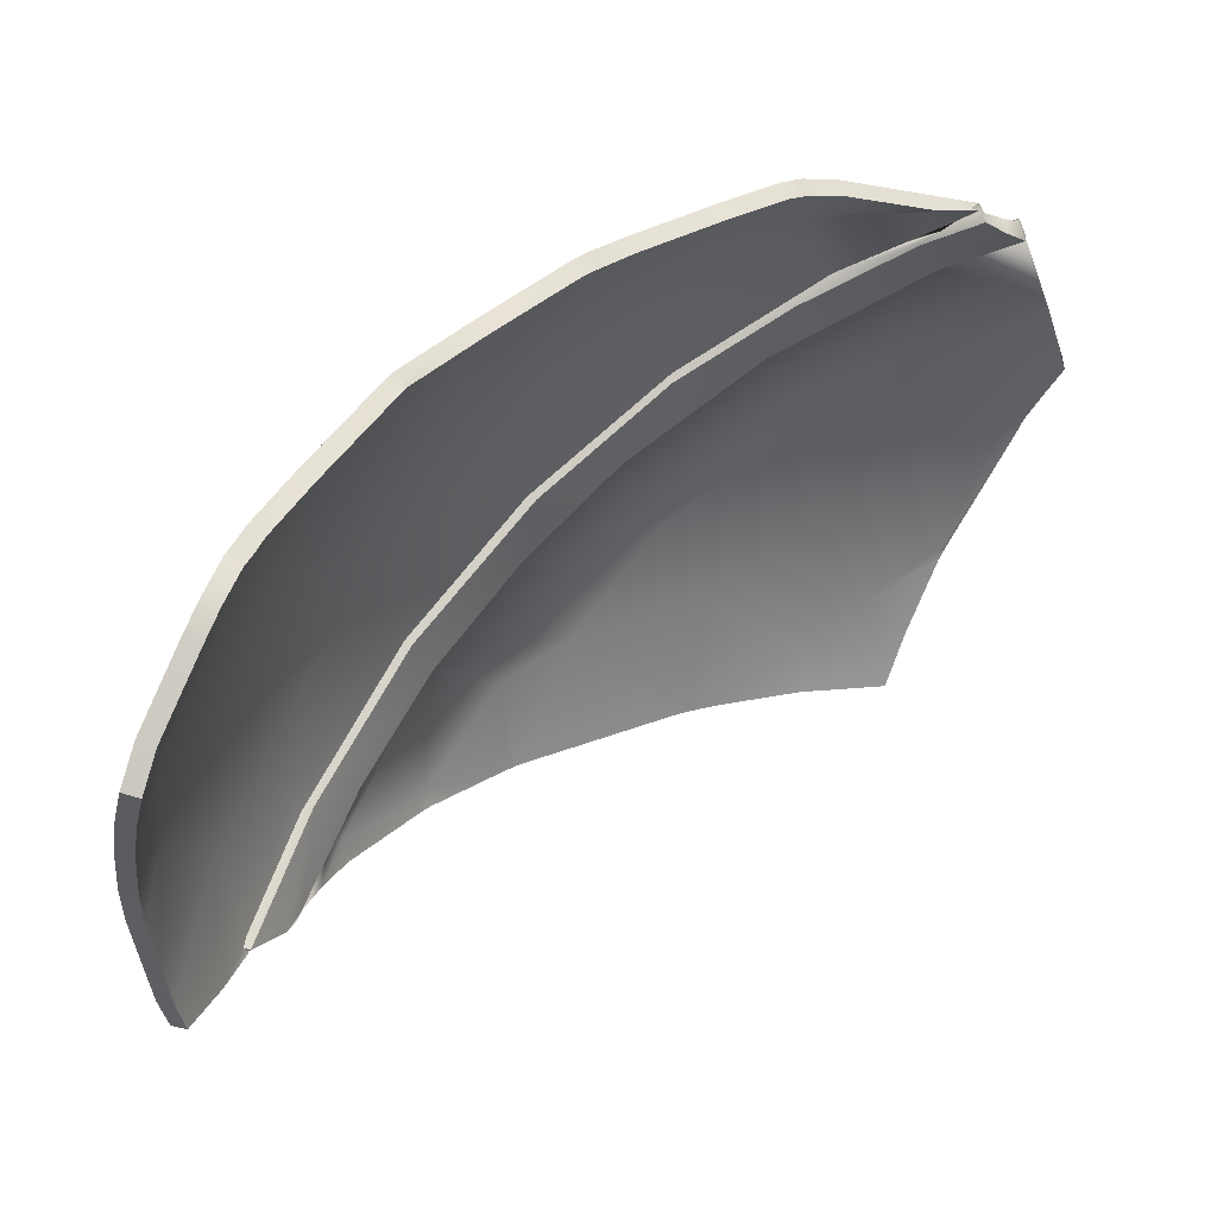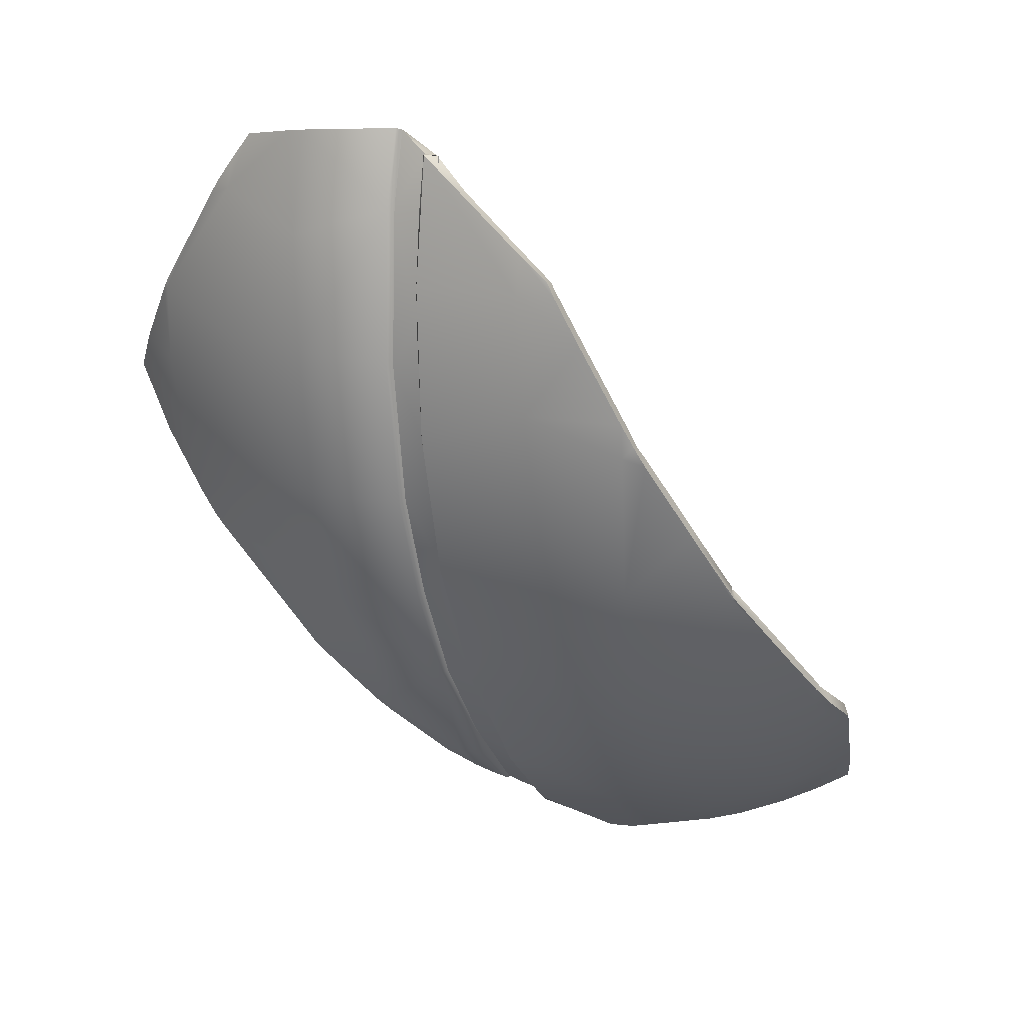
<metadata>
{"format":"obj","ext":"obj","renderer":"f3d","projection":"perspective","resolution":1024,"background":"white","views":[{"elev":-75.9,"azim":119.9,"up":"+Z"},{"elev":16.7,"azim":71.9,"up":"+Y"}]}
</metadata>
<code>
g basketball_Explode_Thin_09
v 0.09607 0.2603 0.07239
v 0.09766 0.2617 0.08197
v 0.1002 0.261 0.07233
v -0.03531 -0.2189 -0.01151
v -0.02821 -0.2253 -0.01555
v -0.03668 -0.2212 -0.01214
v -0.02261 -0.241 -0.05106
v -0.02567 -0.2465 -0.0434
v -0.02846 -0.2386 -0.04907
v -0.1332 0.09534 0.2275
v -0.1152 0.0433 0.2152
v -0.1404 0.08716 0.2281
v -0.08838 0.05286 0.2098
v -0.09314 0.0006361 0.197
v -0.08588 0.1031 0.2168
v -0.1187 0.1119 0.2263
v -0.08679 0.1516 0.2191
v -0.02466 0.02812 0.1758
v -0.08588 -0.01435 0.1897
v -0.0009832 -0.04492 0.1349
v -0.0816 -0.02423 0.1836
v -0.04825 -0.1075 0.1265
v -0.08087 0.1537 0.2175
v -0.08136 0.1587 0.2174
v -0.03778 0.2227 0.193
v -0.02002 0.2295 0.1842
v -0.03087 0.2334 0.1884
v -0.02223 0.2484 0.1802
v -0.01275 0.2656 0.1699
v 0.01892 0.2705 0.1508
v -0.01399 0.1287 0.1865
v 0.03476 0.2051 0.1531
v 0.02856 0.2717 0.1442
v 0.08765 0.2272 0.1033
v 0.03598 0.2727 0.1377
v 0.07916 0.2766 0.09479
v 0.07843 0.2761 0.09222
v 0.02782 0.02769 0.1431
v 0.03952 0.1287 0.1526
v 0.086 0.2281 0.09808
v 0.07776 0.2754 0.0899
v 0.07788 0.2759 0.09039
v 0.08929 0.1267 0.1016
v 0.09082 0.1279 0.1064
v 0.07953 0.03241 0.09192
v 0.08093 0.03087 0.09656
v 0.06305 -0.03888 0.07513
v 0.06427 -0.04083 0.0799
v 0.0415 -0.1078 0.0571
v 0.03973 -0.1071 0.05182
v 0.01022 -0.1667 0.02232
v 0.001753 -0.09015 0.1061
v -0.04736 -0.1101 0.1244
v -0.02432 -0.1501 0.08032
v -0.04355 -0.1229 0.1126
v -0.03485 -0.1538 0.08319
v -0.03314 -0.1615 0.07465
v -0.01248 -0.1912 0.02789
v -0.0271 -0.196 0.03351
v -0.02698 -0.2 0.02762
v -0.02626 -0.2108 0.01181
v -0.002247 -0.1923 0.01284
v -0.02661 -0.2203 -0.004089
v -0.02715 -0.2246 -0.01216
v -0.0246 -0.2205 -0.01227
v -0.02821 -0.2253 -0.01555
v -0.02876 -0.2252 -0.01675
v -0.02863 -0.2299 -0.02371
v 0.01231 -0.1858 -0.001087
v -0.02937 -0.2408 -0.043
v -0.0246 -0.2205 -0.01227
v -0.02876 -0.2252 -0.01675
v 0.01022 -0.1667 0.02232
v 0.03973 -0.1071 0.05182
v 0.05334 -0.1053 0.03995
v 0.06305 -0.03888 0.07513
v 0.08276 -0.01369 0.06946
v 0.07953 0.03241 0.09192
v 0.09863 0.07812 0.08539
v 0.08929 0.1267 0.1016
v 0.102 0.1537 0.08887
v 0.086 0.2281 0.09808
v 0.09906 0.226 0.08563
v 0.09302 0.2615 0.07959
v 0.08447 0.2693 0.08551
v 0.07776 0.2754 0.0899
v -0.02715 -0.26 -0.06854
v -0.01134 -0.2722 -0.1096
v -0.02861 -0.2766 -0.09827
v 0.0372 -0.2247 -0.07556
v 0.01413 -0.261 -0.1304
v -0.02197 -0.2421 -0.03934
v -0.02567 -0.2465 -0.0434
v 0.0675 -0.2262 -0.1427
v 0.04022 -0.2494 -0.1516
v 0.05811 -0.2394 -0.168
v 0.1111 -0.1934 -0.1799
v 0.07983 -0.2238 -0.1909
v 0.09637 -0.2091 -0.2108
v 0.1248 -0.1788 -0.2213
v 0.1091 -0.1956 -0.2281
v 0.152 -0.1405 -0.2051
v 0.1685 -0.1116 -0.1687
v 0.1613 -0.1265 -0.1992
v 0.1696 -0.1121 -0.1818
v 0.172 -0.1055 -0.175
v 0.1748 -0.09821 -0.1675
v 0.1818 -0.07031 -0.1417
v 0.09839 -0.1729 -0.09021
v 0.1525 -0.1119 -0.1099
v 0.1923 -0.02074 -0.09534
v 0.1925 -0.0217 -0.09814
v 0.1929 -0.01979 -0.09656
v 0.193 -0.01779 -0.09509
v 0.192 0.02419 -0.06653
v 0.1263 -0.1118 -0.05194
v 0.1636 -0.02058 -0.03201
v 0.1899 0.07294 -0.0343
v 0.08087 -0.1501 -0.02483
v 0.1848 0.07806 -0.02054
v 0.1891 0.08136 -0.02922
v 0.1882 0.08588 -0.02681
v 0.1853 0.1005 -0.0192
v 0.1163 -0.06726 0.008217
v 0.02841 -0.1912 -0.01299
v 0.01335 -0.1923 -0.002766
v 0.05762 -0.1078 0.04099
v 0.08704 -0.01743 0.07043
v 0.1436 0.02769 0.0273
v 0.1038 0.08032 0.08716
v 0.1536 0.1024 0.03424
v 0.1532 0.1788 0.039
v 0.174 0.1489 0.004581
v 0.107 0.1796 0.09033
v 0.09863 0.2615 0.08197
v 0.1177 0.2406 0.06512
v 0.1661 0.1788 0.01857
v 0.1508 0.2045 0.03604
v 0.1622 0.1886 0.022
v -0.02197 -0.2421 -0.03934
v -0.02567 -0.2465 -0.0434
v -0.02635 -0.245 -0.04276
v 0.01335 -0.1923 -0.002766
v -0.02881 -0.2417 -0.04297
v -0.02937 -0.2408 -0.043
v 0.01231 -0.1858 -0.001087
v 0.05762 -0.1078 0.04099
v 0.05334 -0.1053 0.03995
v 0.08704 -0.01743 0.07043
v 0.08276 -0.01369 0.06946
v 0.1038 0.08032 0.08716
v 0.09863 0.07812 0.08539
v 0.102 0.1537 0.08887
v 0.107 0.1796 0.09033
v 0.09906 0.226 0.08563
v 0.09863 0.2615 0.08197
v 0.09766 0.2617 0.08197
v 0.09302 0.2615 0.07959
v -0.1177 0.04523 0.2057
v -0.1356 0.0968 0.2179
v -0.1427 0.08862 0.2185
v -0.09174 0.05475 0.2007
v -0.09674 0.003172 0.1881
v -0.08923 0.1041 0.2074
v -0.1212 0.113 0.2168
v -0.08942 0.1519 0.2095
v -0.02922 0.03041 0.1671
v -0.0899 -0.0114 0.181
v -0.006138 -0.04117 0.1272
v -0.08575 -0.02071 0.1753
v -0.05267 -0.1031 0.1187
v -0.08429 0.1537 0.2081
v -0.08521 0.1581 0.2083
v -0.04199 0.2219 0.184
v -0.02469 0.228 0.1755
v -0.03491 0.2316 0.1793
v -0.02689 0.246 0.1716
v -0.01753 0.2632 0.1615
v 0.01363 0.2688 0.1425
v -0.01878 0.1292 0.1777
v 0.02878 0.2042 0.1451
v 0.02261 0.2703 0.1362
v 0.07812 0.2261 0.1005
v 0.0295 0.2708 0.1302
v 0.06964 0.2747 0.09265
v 0.06891 0.2751 0.09521
v 0.02196 0.02998 0.1353
v 0.03345 0.1292 0.1447
v 0.07635 0.2268 0.09583
v 0.06793 0.2737 0.08966
v 0.06836 0.2747 0.09326
v 0.07953 0.1272 0.09949
v 0.08124 0.1283 0.1036
v 0.06989 0.03433 0.09027
v 0.07147 0.03284 0.09399
v 0.05371 -0.03561 0.07349
v 0.05511 -0.03754 0.07751
v 0.03268 -0.1035 0.05521
v 0.03087 -0.1027 0.05038
v 0.001903 -0.1614 0.02055
v -0.003805 -0.08557 0.09912
v -0.05209 -0.1053 0.1169
v -0.02916 -0.1443 0.07379
v -0.04822 -0.1177 0.1055
v -0.03882 -0.1477 0.07623
v -0.03751 -0.155 0.06842
v -0.01787 -0.1846 0.02267
v -0.03156 -0.1891 0.02786
v -0.03131 -0.1925 0.02246
v -0.03149 -0.2036 0.007381
v -0.01067 -0.1869 0.01284
v -0.03244 -0.2131 -0.007748
v -0.03531 -0.2189 -0.01151
v -0.03204 -0.2139 -0.01346
v -0.03668 -0.2212 -0.01214
v -0.03394 -0.2174 -0.02029
v 0.0117 -0.1804 -0.009468
v -0.03406 -0.2225 -0.02779
v -0.0271 -0.2362 -0.05151
v -0.03204 -0.2139 -0.01346
v -0.03394 -0.2174 -0.02029
v 0.001903 -0.1614 0.02055
v 0.03087 -0.1027 0.05038
v 0.05203 -0.1011 0.03098
v 0.05371 -0.03561 0.07349
v 0.08105 -0.01105 0.05994
v 0.06989 0.03433 0.09027
v 0.09674 0.07947 0.07568
v 0.07953 0.1272 0.09949
v 0.09918 0.1537 0.07922
v 0.07635 0.2268 0.09583
v 0.09546 0.2247 0.07642
v 0.09003 0.2593 0.07031
v 0.0777 0.2668 0.07855
v 0.06793 0.2737 0.08966
v -0.01643 -0.2644 -0.1132
v -0.03189 -0.2522 -0.07263
v -0.03333 -0.269 -0.1024
v 0.03146 -0.2175 -0.07935
v 0.008453 -0.2532 -0.1331
v -0.0222 -0.2357 -0.04697
v -0.02846 -0.2386 -0.04907
v 0.06107 -0.219 -0.145
v 0.03442 -0.2416 -0.1541
v 0.05173 -0.2318 -0.1696
v 0.1037 -0.1869 -0.1812
v 0.07306 -0.2164 -0.1919
v 0.08929 -0.202 -0.2109
v 0.1171 -0.1725 -0.2217
v 0.1018 -0.1886 -0.2281
v 0.1438 -0.1346 -0.2059
v 0.16 -0.1066 -0.1703
v 0.1532 -0.1207 -0.2001
v 0.1613 -0.1067 -0.1827
v 0.163 -0.1012 -0.1759
v 0.166 -0.09387 -0.1694
v 0.1731 -0.06604 -0.1442
v 0.09125 -0.1666 -0.09351
v 0.1444 -0.1069 -0.1128
v 0.1833 -0.01736 -0.09857
v 0.1837 -0.0177 -0.1006
v 0.1836 -0.01695 -0.09906
v 0.1841 -0.01525 -0.09888
v 0.1832 0.02663 -0.07062
v 0.1187 -0.1068 -0.05603
v 0.1553 -0.01727 -0.03647
v 0.181 0.07513 -0.03842
v 0.07428 -0.1443 -0.02968
v 0.176 0.07947 -0.02521
v 0.1799 0.0824 -0.03329
v 0.1792 0.08636 -0.03113
v 0.1766 0.101 -0.0242
v 0.1091 -0.06311 0.002747
v 0.02313 -0.1846 -0.0184
v 0.01312 -0.1868 -0.0111
v 0.05585 -0.1035 0.03217
v 0.08478 -0.01453 0.06113
v 0.1359 0.03012 0.0215
v 0.101 0.08148 0.07758
v 0.1456 0.1033 0.02826
v 0.1453 0.1783 0.03296
v 0.1654 0.1493 -0.0006762
v 0.1046 0.1791 0.08063
v 0.09607 0.2603 0.07239
v 0.1104 0.2391 0.05853
v 0.1576 0.1786 0.01322
v 0.1431 0.203 0.02982
v 0.1539 0.1873 0.01671
v -0.02846 -0.2386 -0.04907
v -0.0222 -0.2357 -0.04697
v -0.02261 -0.241 -0.05106
v 0.01312 -0.1868 -0.0111
v -0.0242 -0.2388 -0.05136
v -0.0271 -0.2362 -0.05151
v 0.0117 -0.1804 -0.009468
v 0.05585 -0.1035 0.03217
v 0.05203 -0.1011 0.03098
v 0.08478 -0.01453 0.06113
v 0.08105 -0.01105 0.05994
v 0.101 0.08148 0.07758
v 0.09674 0.07947 0.07568
v 0.09918 0.1537 0.07922
v 0.1046 0.1791 0.08063
v 0.09546 0.2247 0.07642
v 0.09607 0.2603 0.07239
v 0.1002 0.261 0.07233
v 0.09003 0.2593 0.07031
v -0.1356 0.0968 0.2179
v -0.1404 0.08716 0.2281
v -0.1427 0.08862 0.2185
v -0.1332 0.09534 0.2275
v -0.1212 0.113 0.2168
v -0.1187 0.1119 0.2263
v -0.08942 0.1519 0.2095
v -0.08679 0.1516 0.2191
v -0.08521 0.1581 0.2083
v -0.08136 0.1587 0.2174
v -0.04199 0.2219 0.184
v -0.03778 0.2227 0.193
v -0.03491 0.2316 0.1793
v -0.03087 0.2334 0.1884
v -0.02689 0.246 0.1716
v -0.02223 0.2484 0.1802
v -0.01753 0.2632 0.1615
v -0.01275 0.2656 0.1699
v 0.01363 0.2688 0.1425
v 0.01892 0.2705 0.1508
v 0.02261 0.2703 0.1362
v 0.02856 0.2717 0.1442
v 0.0295 0.2708 0.1302
v 0.03598 0.2727 0.1377
v 0.06964 0.2747 0.09265
v 0.07916 0.2766 0.09479
v -0.1152 0.0433 0.2152
v -0.1427 0.08862 0.2185
v -0.1404 0.08716 0.2281
v -0.1177 0.04523 0.2057
v -0.09314 0.0006361 0.197
v -0.09674 0.003172 0.1881
v -0.08588 -0.01435 0.1897
v -0.0899 -0.0114 0.181
v -0.0816 -0.02423 0.1836
v -0.08575 -0.02071 0.1753
v -0.04825 -0.1075 0.1265
v -0.05267 -0.1031 0.1187
v -0.04736 -0.1101 0.1244
v -0.05209 -0.1053 0.1169
v -0.04355 -0.1229 0.1126
v -0.04822 -0.1177 0.1055
v -0.03485 -0.1538 0.08319
v -0.03882 -0.1477 0.07623
v -0.03314 -0.1615 0.07465
v -0.03751 -0.155 0.06842
v -0.0271 -0.196 0.03351
v -0.03156 -0.1891 0.02786
v -0.02698 -0.2 0.02762
v -0.03131 -0.1925 0.02246
v -0.02626 -0.2108 0.01181
v -0.03149 -0.2036 0.007381
v -0.02661 -0.2203 -0.004089
v -0.03244 -0.2131 -0.007748
v -0.02715 -0.2246 -0.01216
v -0.03189 -0.2522 -0.07263
v -0.02861 -0.2766 -0.09827
v -0.03333 -0.269 -0.1024
v -0.02715 -0.26 -0.06854
v -0.02846 -0.2386 -0.04907
v -0.02567 -0.2465 -0.0434
v -0.01134 -0.2722 -0.1096
v -0.03333 -0.269 -0.1024
v -0.02861 -0.2766 -0.09827
v -0.01643 -0.2644 -0.1132
v 0.01413 -0.261 -0.1304
v 0.008453 -0.2532 -0.1331
v 0.04022 -0.2494 -0.1516
v 0.03442 -0.2416 -0.1541
v 0.05811 -0.2394 -0.168
v 0.05173 -0.2318 -0.1696
v 0.07983 -0.2238 -0.1909
v 0.07306 -0.2164 -0.1919
v 0.09637 -0.2091 -0.2108
v 0.08929 -0.202 -0.2109
v 0.1091 -0.1956 -0.2281
v 0.1018 -0.1886 -0.2281
v 0.09766 0.2617 0.08197
v 0.09607 0.2603 0.07239
v 0.09863 0.2615 0.08197
v 0.1104 0.2391 0.05853
v 0.1177 0.2406 0.06512
v 0.1431 0.203 0.02982
v 0.1508 0.2045 0.03604
v 0.1539 0.1873 0.01671
v 0.1622 0.1886 0.022
v 0.1576 0.1786 0.01322
v 0.1661 0.1788 0.01857
v 0.1654 0.1493 -0.0006762
v 0.174 0.1489 0.004581
v 0.1766 0.101 -0.0242
v 0.1853 0.1005 -0.0192
v 0.1792 0.08636 -0.03113
v 0.1882 0.08588 -0.02681
v 0.1799 0.0824 -0.03329
v 0.1891 0.08136 -0.02922
v 0.181 0.07513 -0.03842
v 0.1899 0.07294 -0.0343
v 0.1832 0.02663 -0.07062
v 0.192 0.02419 -0.06653
v 0.1841 -0.01525 -0.09888
v 0.193 -0.01779 -0.09509
v 0.1836 -0.01695 -0.09906
v 0.1929 -0.01979 -0.09656
v 0.1837 -0.0177 -0.1006
v 0.1925 -0.0217 -0.09814
v 0.1731 -0.06604 -0.1442
v 0.1818 -0.07031 -0.1417
v 0.166 -0.09387 -0.1694
v 0.1748 -0.09821 -0.1675
v 0.163 -0.1012 -0.1759
v 0.172 -0.1055 -0.175
v 0.1613 -0.1067 -0.1827
v 0.1696 -0.1121 -0.1818
v 0.1532 -0.1207 -0.2001
v 0.1613 -0.1265 -0.1992
v 0.1438 -0.1346 -0.2059
v 0.152 -0.1405 -0.2051
v 0.1171 -0.1725 -0.2217
v 0.1248 -0.1788 -0.2213
v 0.1018 -0.1886 -0.2281
v 0.1091 -0.1956 -0.2281
v -0.02821 -0.2253 -0.01555
v -0.03531 -0.2189 -0.01151
v -0.02715 -0.2246 -0.01216
v -0.03244 -0.2131 -0.007748
v -0.02567 -0.2465 -0.0434
v -0.02261 -0.241 -0.05106
v -0.02635 -0.245 -0.04276
v -0.0242 -0.2388 -0.05136
v -0.02881 -0.2417 -0.04297
v -0.0271 -0.2362 -0.05151
v -0.02937 -0.2408 -0.043
v -0.03406 -0.2225 -0.02779
v -0.02863 -0.2299 -0.02371
v -0.03394 -0.2174 -0.02029
v -0.02876 -0.2252 -0.01675
v 0.06891 0.2751 0.09521
v 0.07916 0.2766 0.09479
v 0.06964 0.2747 0.09265
v 0.07843 0.2761 0.09222
v 0.06836 0.2747 0.09326
v 0.07788 0.2759 0.09039
v 0.06793 0.2737 0.08966
v 0.07776 0.2754 0.0899
v 0.0777 0.2668 0.07855
v 0.08447 0.2693 0.08551
v 0.09003 0.2593 0.07031
v 0.09302 0.2615 0.07959
v 0.1002 0.261 0.07233
v 0.09766 0.2617 0.08197
v -0.02876 -0.2252 -0.01675
v -0.03668 -0.2212 -0.01214
v -0.02821 -0.2253 -0.01555
v -0.03394 -0.2174 -0.02029
g basketball_Explode_Thin_09_0
f 3 2 1
f 6 5 4
f 9 8 7
f 12 11 10
f 13 10 11
f 13 11 14
f 13 15 10
f 16 10 15
f 16 15 17
f 13 14 18
f 15 13 18
f 19 18 14
f 18 19 20
f 21 20 19
f 20 21 22
f 23 17 15
f 23 24 17
f 24 23 25
f 26 25 23
f 26 27 25
f 26 28 27
f 28 26 29
f 30 29 26
f 23 15 31
f 18 31 15
f 23 31 26
f 26 32 30
f 32 26 31
f 33 30 32
f 32 34 33
f 35 33 34
f 34 36 35
f 37 36 34
f 31 18 38
f 20 38 18
f 31 39 32
f 34 32 39
f 38 39 31
f 34 40 37
f 40 41 37
f 41 42 37
f 40 34 43
f 34 44 43
f 39 44 34
f 45 43 44
f 46 44 39
f 44 46 45
f 39 38 46
f 47 45 46
f 48 46 38
f 46 48 47
f 38 20 48
f 49 48 20
f 50 47 48
f 48 49 50
f 51 50 49
f 20 52 49
f 20 22 52
f 53 52 22
f 52 53 54
f 52 54 49
f 55 54 53
f 55 56 54
f 56 57 54
f 54 57 58
f 58 49 54
f 59 58 57
f 59 60 58
f 58 60 61
f 49 62 51
f 49 58 62
f 58 61 62
f 63 62 61
f 62 63 64
f 65 51 62
f 62 64 65
f 66 65 64
f 65 66 67
f 70 69 68
f 71 68 69
f 71 72 68
f 73 71 69
f 74 73 69
f 69 75 74
f 76 74 75
f 75 77 76
f 77 78 76
f 79 78 77
f 78 79 80
f 81 80 79
f 82 80 81
f 81 83 82
f 83 84 82
f 85 82 84
f 82 85 86
f 89 88 87
f 90 87 88
f 88 91 90
f 90 92 87
f 93 87 92
f 94 90 91
f 94 91 95
f 94 95 96
f 94 96 97
f 98 97 96
f 97 98 99
f 97 99 100
f 101 100 99
f 97 100 102
f 97 102 103
f 102 104 103
f 104 105 103
f 103 105 106
f 103 106 107
f 107 108 103
f 97 109 94
f 90 94 109
f 103 110 97
f 110 103 108
f 109 97 110
f 110 108 111
f 112 111 108
f 111 112 113
f 111 113 114
f 114 115 111
f 110 116 109
f 116 110 111
f 117 111 115
f 111 117 116
f 115 118 117
f 90 109 119
f 119 109 116
f 120 117 118
f 120 118 121
f 120 121 122
f 120 122 123
f 124 116 117
f 116 124 119
f 90 119 125
f 125 92 90
f 92 125 126
f 127 126 125
f 119 127 125
f 127 119 124
f 124 128 127
f 117 129 124
f 128 124 129
f 129 117 120
f 129 130 128
f 120 123 131
f 120 131 129
f 130 129 131
f 130 131 132
f 133 131 123
f 131 133 132
f 132 134 130
f 134 132 135
f 136 135 132
f 137 132 133
f 132 138 136
f 132 137 138
f 139 138 137
f 142 141 140
f 140 143 142
f 144 142 143
f 144 143 145
f 146 145 143
f 146 143 147
f 147 148 146
f 148 147 149
f 149 150 148
f 150 149 151
f 151 152 150
f 152 151 153
f 154 153 151
f 153 154 155
f 154 156 155
f 157 155 156
f 155 157 158
f 161 160 159
f 162 159 160
f 162 163 159
f 162 160 164
f 165 164 160
f 165 166 164
f 162 167 163
f 164 167 162
f 168 163 167
f 167 169 168
f 170 168 169
f 169 171 170
f 172 164 166
f 172 166 173
f 173 174 172
f 175 172 174
f 175 174 176
f 175 176 177
f 177 178 175
f 179 175 178
f 172 180 164
f 167 164 180
f 172 175 180
f 175 179 181
f 181 180 175
f 182 181 179
f 181 182 183
f 184 183 182
f 183 184 185
f 186 183 185
f 180 187 167
f 169 167 187
f 180 181 188
f 183 188 181
f 187 180 188
f 183 186 189
f 189 186 190
f 190 186 191
f 189 192 183
f 183 192 193
f 188 183 193
f 194 193 192
f 195 188 193
f 193 194 195
f 188 195 187
f 196 195 194
f 197 187 195
f 195 196 197
f 187 197 169
f 198 169 197
f 199 197 196
f 197 199 198
f 200 198 199
f 169 198 201
f 169 201 171
f 202 171 201
f 201 203 202
f 201 198 203
f 204 202 203
f 204 203 205
f 205 203 206
f 203 207 206
f 207 203 198
f 208 206 207
f 208 207 209
f 207 210 209
f 198 200 211
f 198 211 207
f 207 211 210
f 212 210 211
f 211 213 212
f 214 211 200
f 211 214 213
f 215 213 214
f 214 216 215
f 219 218 217
f 220 217 218
f 220 218 221
f 222 217 220
f 223 217 222
f 217 223 224
f 225 224 223
f 224 225 226
f 226 225 227
f 228 226 227
f 227 229 228
f 230 228 229
f 231 230 229
f 230 231 232
f 232 231 233
f 234 233 231
f 231 235 234
f 238 237 236
f 239 236 237
f 236 239 240
f 239 237 241
f 242 241 237
f 243 240 239
f 243 244 240
f 243 245 244
f 243 246 245
f 247 245 246
f 246 248 247
f 246 249 248
f 250 248 249
f 246 251 249
f 246 252 251
f 251 252 253
f 253 252 254
f 252 255 254
f 252 256 255
f 256 252 257
f 246 243 258
f 239 258 243
f 252 246 259
f 259 257 252
f 258 259 246
f 259 260 257
f 261 257 260
f 260 262 261
f 260 263 262
f 263 260 264
f 259 258 265
f 265 260 259
f 266 264 260
f 260 265 266
f 264 266 267
f 239 268 258
f 268 265 258
f 269 267 266
f 269 270 267
f 269 271 270
f 269 272 271
f 273 266 265
f 265 268 273
f 239 274 268
f 274 239 241
f 241 275 274
f 276 274 275
f 268 274 276
f 276 273 268
f 273 276 277
f 266 273 278
f 277 278 273
f 278 269 266
f 278 277 279
f 269 280 272
f 269 278 280
f 279 280 278
f 279 281 280
f 282 272 280
f 280 281 282
f 281 279 283
f 283 284 281
f 285 281 284
f 286 282 281
f 281 285 287
f 281 287 286
f 288 286 287
f 291 290 289
f 290 291 292
f 293 292 291
f 293 294 292
f 295 292 294
f 295 296 292
f 296 295 297
f 297 298 296
f 298 297 299
f 299 300 298
f 300 299 301
f 301 302 300
f 303 300 302
f 302 304 303
f 303 304 305
f 306 305 304
f 304 307 306
f 310 309 308
f 311 308 309
f 308 311 312
f 313 312 311
f 312 313 314
f 315 314 313
f 314 315 316
f 317 316 315
f 316 317 318
f 319 318 317
f 318 319 320
f 321 320 319
f 320 321 322
f 323 322 321
f 322 323 324
f 325 324 323
f 324 325 326
f 327 326 325
f 326 327 328
f 329 328 327
f 328 329 330
f 331 330 329
f 330 331 332
f 333 332 331
f 336 335 334
f 337 334 335
f 334 337 338
f 339 338 337
f 338 339 340
f 341 340 339
f 340 341 342
f 343 342 341
f 342 343 344
f 345 344 343
f 344 345 346
f 347 346 345
f 346 347 348
f 349 348 347
f 348 349 350
f 351 350 349
f 350 351 352
f 353 352 351
f 352 353 354
f 355 354 353
f 354 355 356
f 357 356 355
f 356 357 358
f 359 358 357
f 358 359 360
f 361 360 359
f 360 361 362
f 365 364 363
f 366 363 364
f 363 366 367
f 368 367 366
f 371 370 369
f 372 369 370
f 369 372 373
f 374 373 372
f 373 374 375
f 376 375 374
f 375 376 377
f 378 377 376
f 377 378 379
f 380 379 378
f 379 380 381
f 382 381 380
f 381 382 383
f 384 383 382
f 387 386 385
f 386 387 388
f 389 388 387
f 388 389 390
f 391 390 389
f 390 391 392
f 393 392 391
f 392 393 394
f 395 394 393
f 394 395 396
f 397 396 395
f 396 397 398
f 399 398 397
f 398 399 400
f 401 400 399
f 400 401 402
f 403 402 401
f 402 403 404
f 405 404 403
f 404 405 406
f 407 406 405
f 406 407 408
f 409 408 407
f 408 409 410
f 411 410 409
f 410 411 412
f 413 412 411
f 412 413 414
f 415 414 413
f 414 415 416
f 417 416 415
f 416 417 418
f 419 418 417
f 418 419 420
f 421 420 419
f 420 421 422
f 423 422 421
f 422 423 424
f 425 424 423
f 424 425 426
f 427 426 425
f 426 427 428
f 429 428 427
f 432 431 430
f 431 432 433
f 436 435 434
f 435 436 437
f 438 437 436
f 437 438 439
f 440 439 438
f 439 440 441
f 442 441 440
f 441 442 443
f 444 443 442
f 447 446 445
f 448 445 446
f 445 448 449
f 450 449 448
f 449 450 451
f 452 451 450
f 451 452 453
f 454 453 452
f 453 454 455
f 456 455 454
f 455 456 457
f 458 457 456
f 461 460 459
f 462 459 460

</code>
